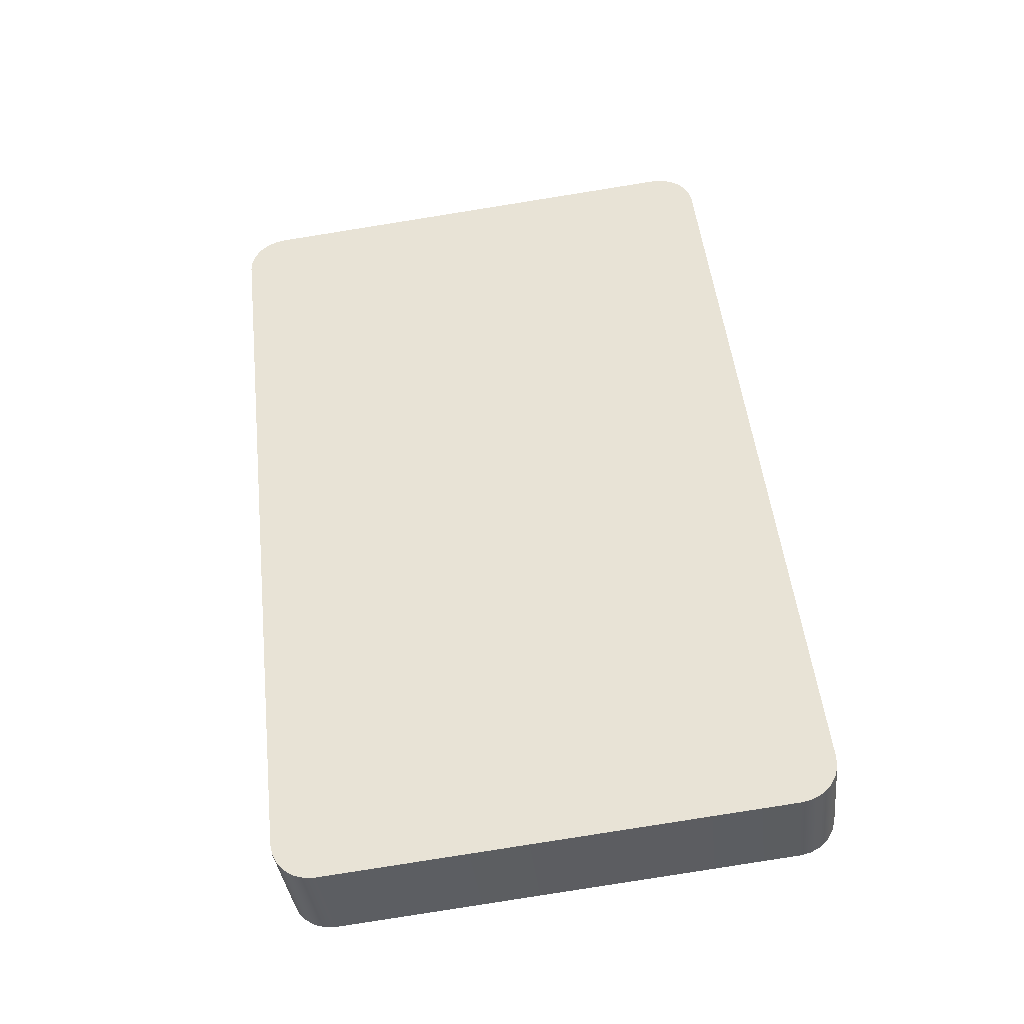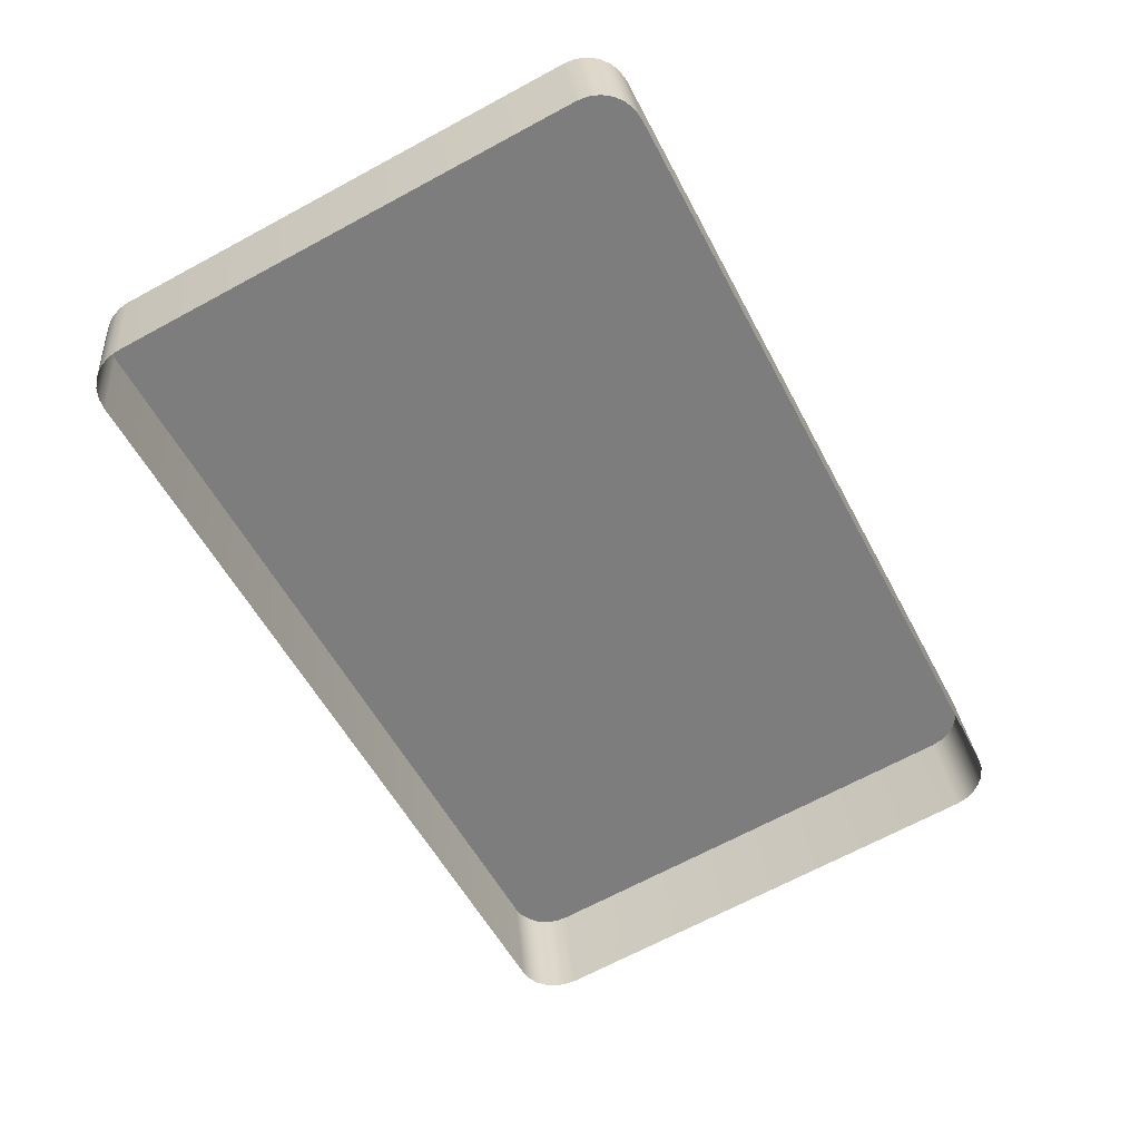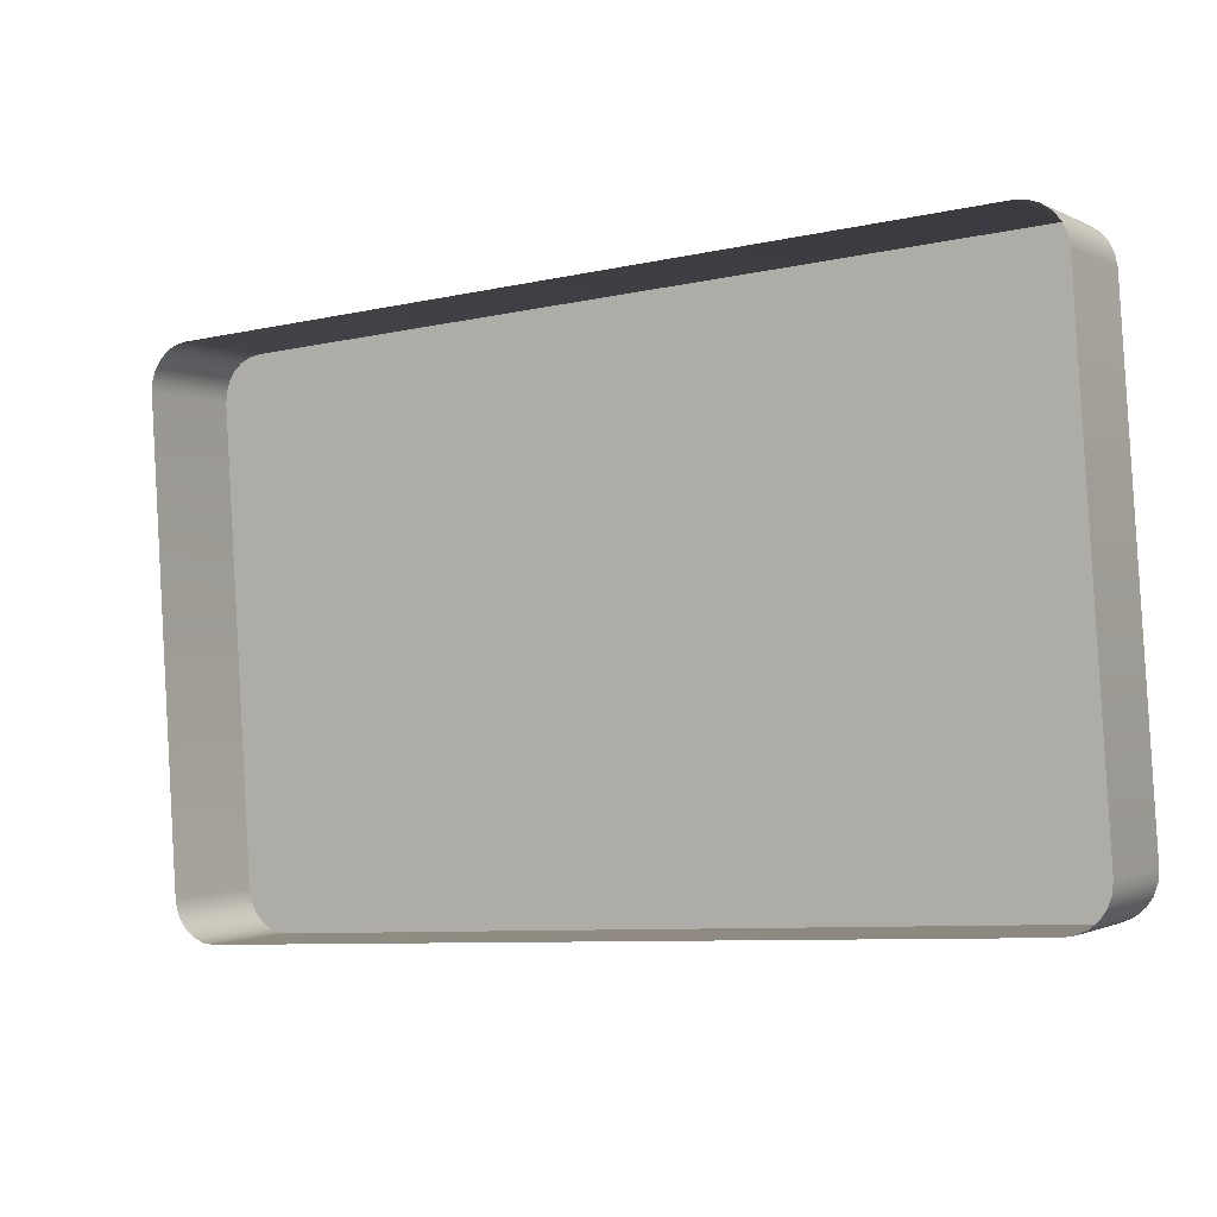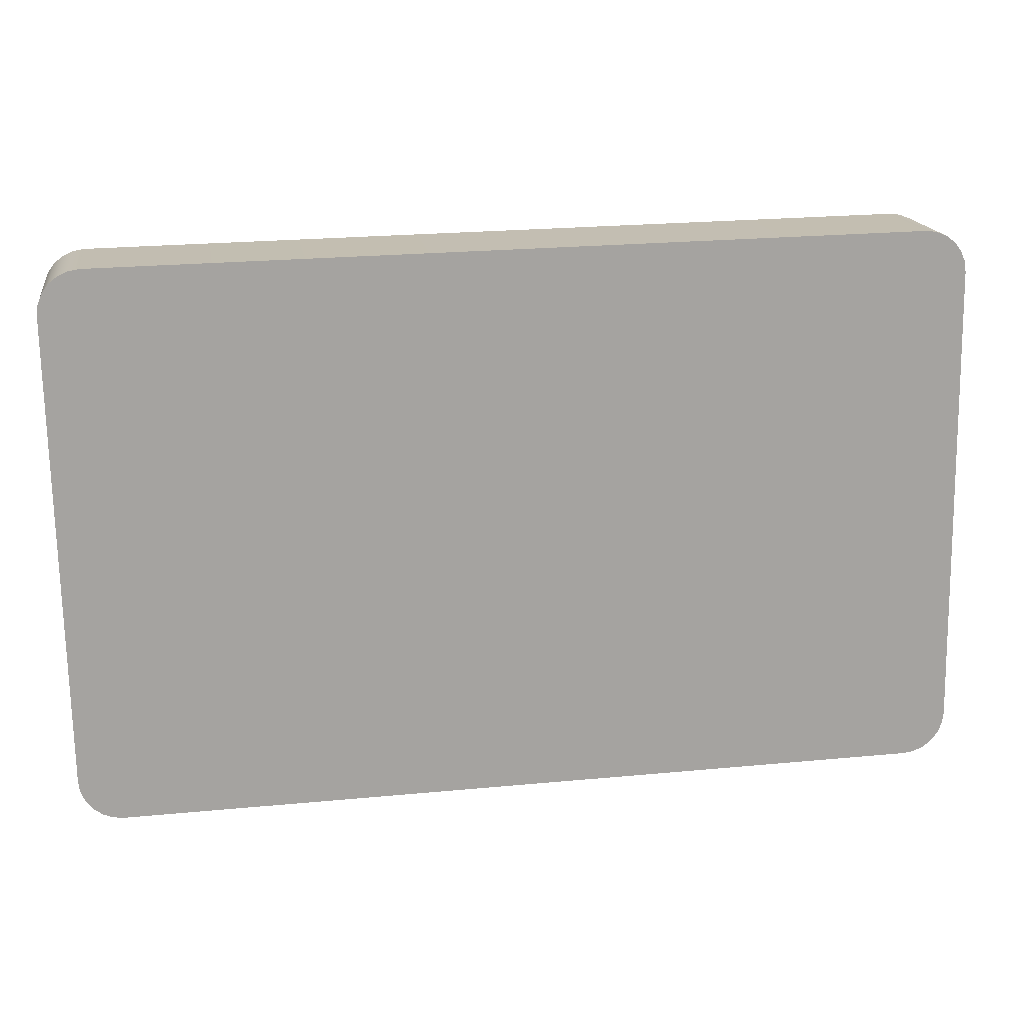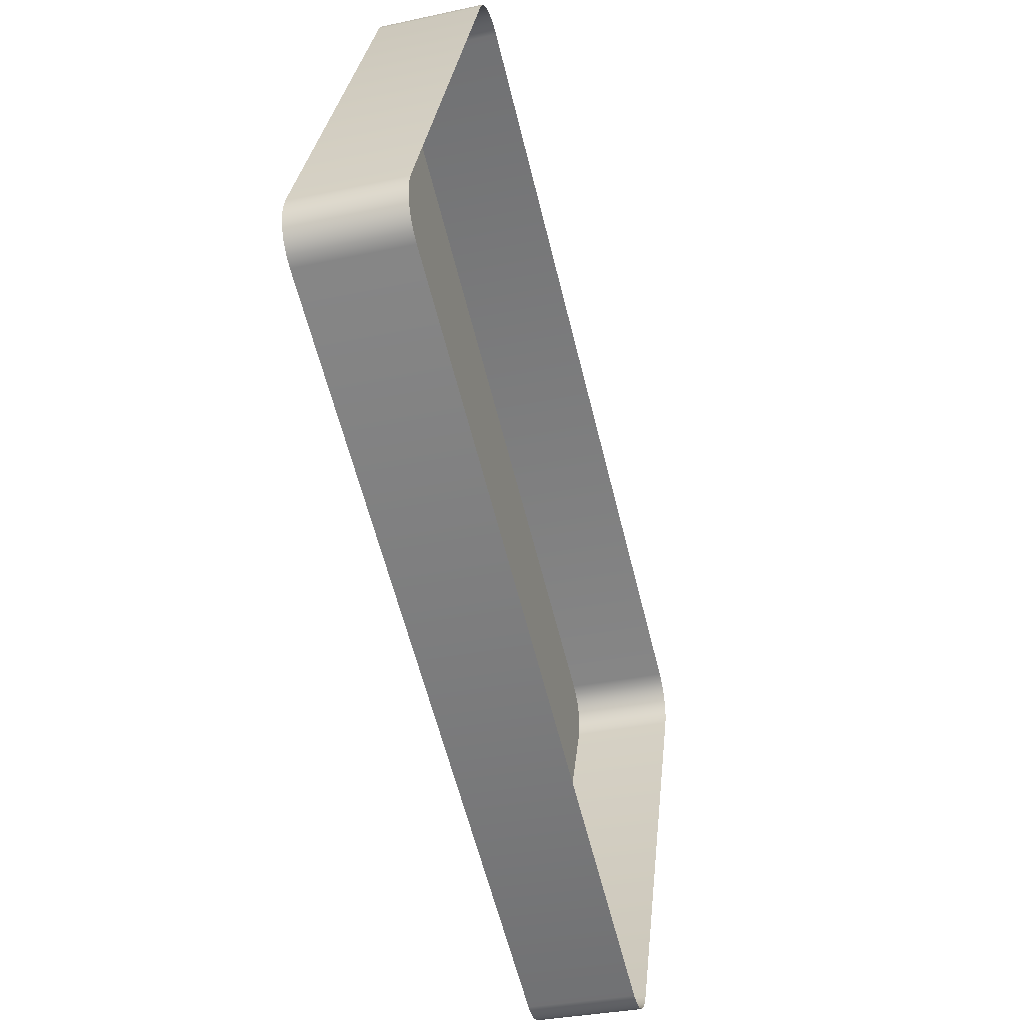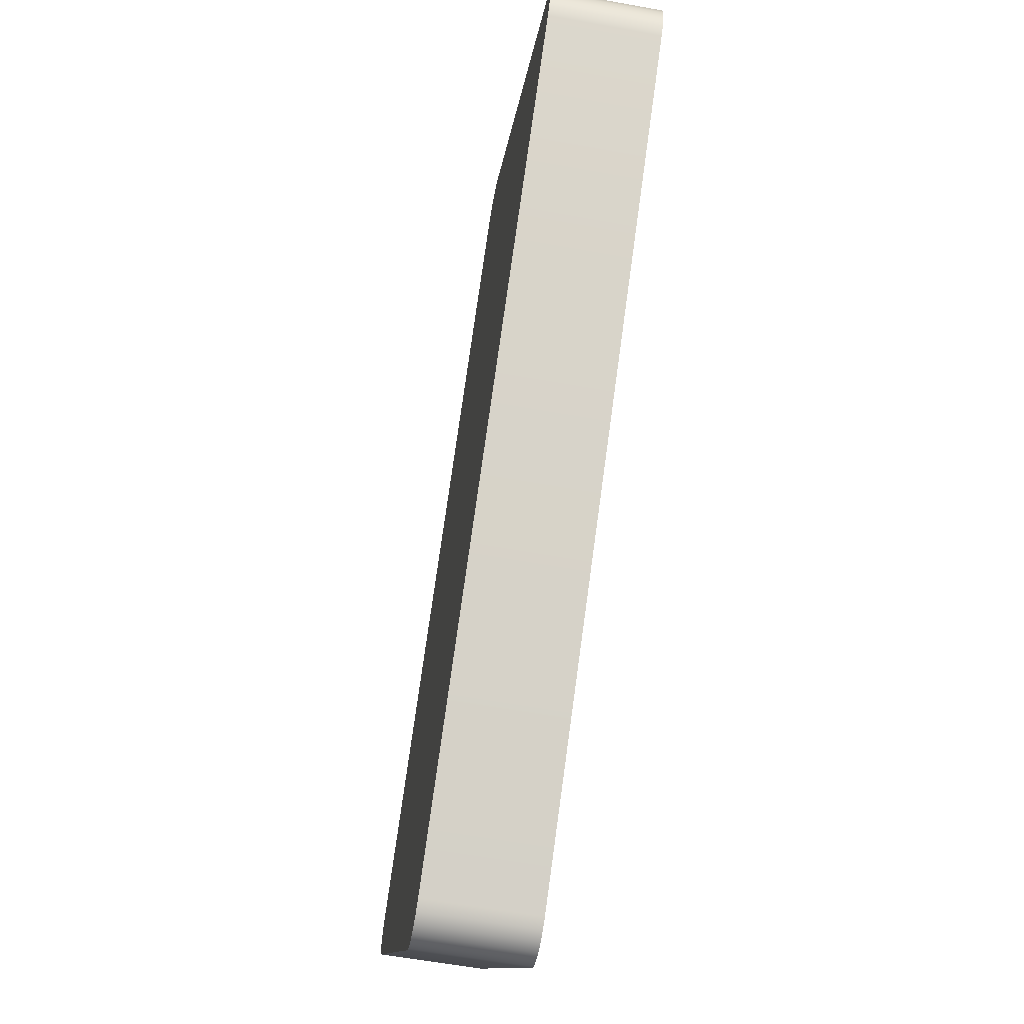
<metadata>
{"format":"obj","ext":"obj","renderer":"f3d","projection":"perspective","resolution":1024,"background":"white","views":[{"elev":51.0,"azim":83.6,"up":"+Y"},{"elev":-55.9,"azim":117.5,"up":"+Y"},{"elev":-8.6,"azim":30.8,"up":"+Z"},{"elev":23.7,"azim":171.0,"up":"+Z"},{"elev":-61.2,"azim":-76.0,"up":"+Z"},{"elev":76.5,"azim":-82.1,"up":"+Z"}]}
</metadata>
<code>
o mesh61/mesh61-geometry#mesh61-geometry
v 0.716 0.04949 -0.2496
v 0.7173 0.0621 -0.2477
v 0.7173 0.04944 -0.2491
v 0.716 0.06215 -0.2482
v 0.7183 0.06201 -0.2469
v 0.7147 0.04951 -0.2498
v 0.7173 0.05498 -0.1837
v 0.7183 0.04935 -0.2483
v 0.7183 0.05506 -0.1845
v 0.7147 0.06217 -0.2484
v 0.716 0.05492 -0.1832
v 0.7191 0.04923 -0.2473
v 0.7191 0.05518 -0.1856
v 0.6187 0.06217 -0.2484
v 0.7173 0.04232 -0.1851
v 0.7183 0.04241 -0.1859
v 0.7191 0.06189 -0.2459
v 0.6187 0.04951 -0.2498
v 0.7147 0.0549 -0.1831
v 0.716 0.04226 -0.1846
v 0.7196 0.0491 -0.246
v 0.7191 0.04252 -0.187
v 0.7196 0.05531 -0.1868
v 0.6174 0.06215 -0.2482
v 0.6187 0.0549 -0.1831
v 0.7196 0.06176 -0.2446
v 0.6174 0.04949 -0.2496
v 0.6187 0.04224 -0.1845
v 0.7147 0.04224 -0.1845
v 0.7198 0.04895 -0.2447
v 0.7196 0.04266 -0.1882
v 0.7198 0.05546 -0.1881
v 0.6162 0.0621 -0.2477
v 0.6174 0.05492 -0.1832
v 0.6174 0.04226 -0.1846
v 0.7198 0.06161 -0.2433
v 0.6162 0.04944 -0.2491
v 0.7198 0.0428 -0.1895
v 0.6151 0.06201 -0.2469
v 0.6162 0.05498 -0.1837
v 0.6162 0.04232 -0.1851
v 0.6151 0.04935 -0.2483
v 0.6143 0.04923 -0.2473
v 0.6151 0.05506 -0.1845
v 0.6151 0.04241 -0.1859
v 0.6143 0.06189 -0.2459
v 0.6138 0.0491 -0.246
v 0.6143 0.05518 -0.1856
v 0.6138 0.06176 -0.2446
v 0.6143 0.04252 -0.187
v 0.6136 0.04895 -0.2447
v 0.6138 0.05531 -0.1868
v 0.6136 0.06161 -0.2433
v 0.6138 0.04266 -0.1882
v 0.6136 0.0428 -0.1895
v 0.6136 0.05546 -0.1881
f 1 2 3
f 2 1 4
f 5 3 2
f 6 4 1
f 4 7 2
f 3 5 8
f 2 9 5
f 4 6 10
f 4 11 7
f 2 7 9
f 5 12 8
f 5 9 13
f 6 14 10
f 10 11 4
f 11 15 7
f 7 16 9
f 12 5 17
f 16 13 9
f 5 13 17
f 14 6 18
f 14 19 10
f 10 19 11
f 15 11 20
f 16 7 15
f 17 21 12
f 13 16 22
f 17 13 23
f 18 24 14
f 14 25 19
f 19 20 11
f 21 17 26
f 22 23 13
f 17 23 26
f 24 18 27
f 24 25 14
f 28 19 25
f 20 19 29
f 26 30 21
f 23 22 31
f 26 23 32
f 27 33 24
f 24 34 25
f 19 28 29
f 25 35 28
f 30 26 36
f 31 32 23
f 26 32 36
f 33 27 37
f 33 34 24
f 35 25 34
f 36 38 30
f 32 31 38
f 38 36 32
f 37 39 33
f 33 40 34
f 34 41 35
f 39 37 42
f 39 40 33
f 41 34 40
f 43 39 42
f 39 44 40
f 40 45 41
f 39 43 46
f 46 44 39
f 45 40 44
f 47 46 43
f 46 48 44
f 48 45 44
f 46 47 49
f 49 48 46
f 45 48 50
f 51 49 47
f 49 52 48
f 52 50 48
f 49 51 53
f 53 52 49
f 50 52 54
f 55 53 51
f 52 53 56
f 56 54 52
f 53 55 56
f 54 56 55
f 3 2 1
f 4 1 2
f 2 3 5
f 1 4 6
f 2 7 4
f 8 5 3
f 5 9 2
f 10 6 4
f 7 11 4
f 9 7 2
f 8 12 5
f 13 9 5
f 10 14 6
f 4 11 10
f 7 15 11
f 9 16 7
f 17 5 12
f 9 13 16
f 17 13 5
f 18 6 14
f 10 19 14
f 11 19 10
f 20 11 15
f 15 7 16
f 12 21 17
f 22 16 13
f 23 13 17
f 14 24 18
f 19 25 14
f 11 20 19
f 26 17 21
f 13 23 22
f 26 23 17
f 27 18 24
f 14 25 24
f 25 19 28
f 29 19 20
f 21 30 26
f 31 22 23
f 32 23 26
f 24 33 27
f 25 34 24
f 29 28 19
f 28 35 25
f 36 26 30
f 23 32 31
f 36 32 26
f 37 27 33
f 24 34 33
f 34 25 35
f 30 38 36
f 38 31 32
f 32 36 38
f 33 39 37
f 34 40 33
f 35 41 34
f 42 37 39
f 33 40 39
f 40 34 41
f 42 39 43
f 40 44 39
f 41 45 40
f 46 43 39
f 39 44 46
f 44 40 45
f 43 46 47
f 44 48 46
f 44 45 48
f 49 47 46
f 46 48 49
f 50 48 45
f 47 49 51
f 48 52 49
f 48 50 52
f 53 51 49
f 49 52 53
f 54 52 50
f 51 53 55
f 56 53 52
f 52 54 56
f 56 55 53
f 55 56 54

</code>
